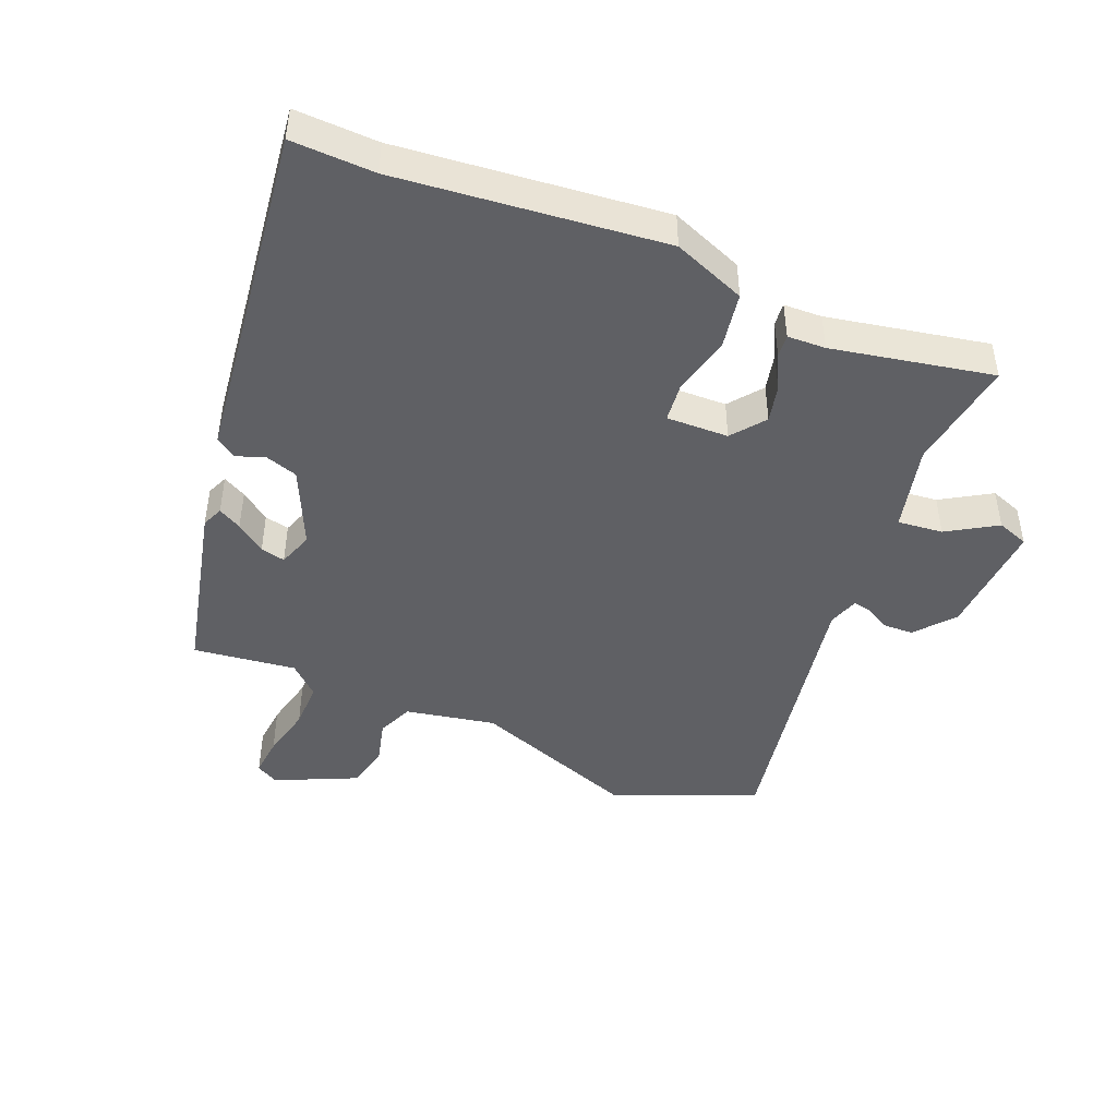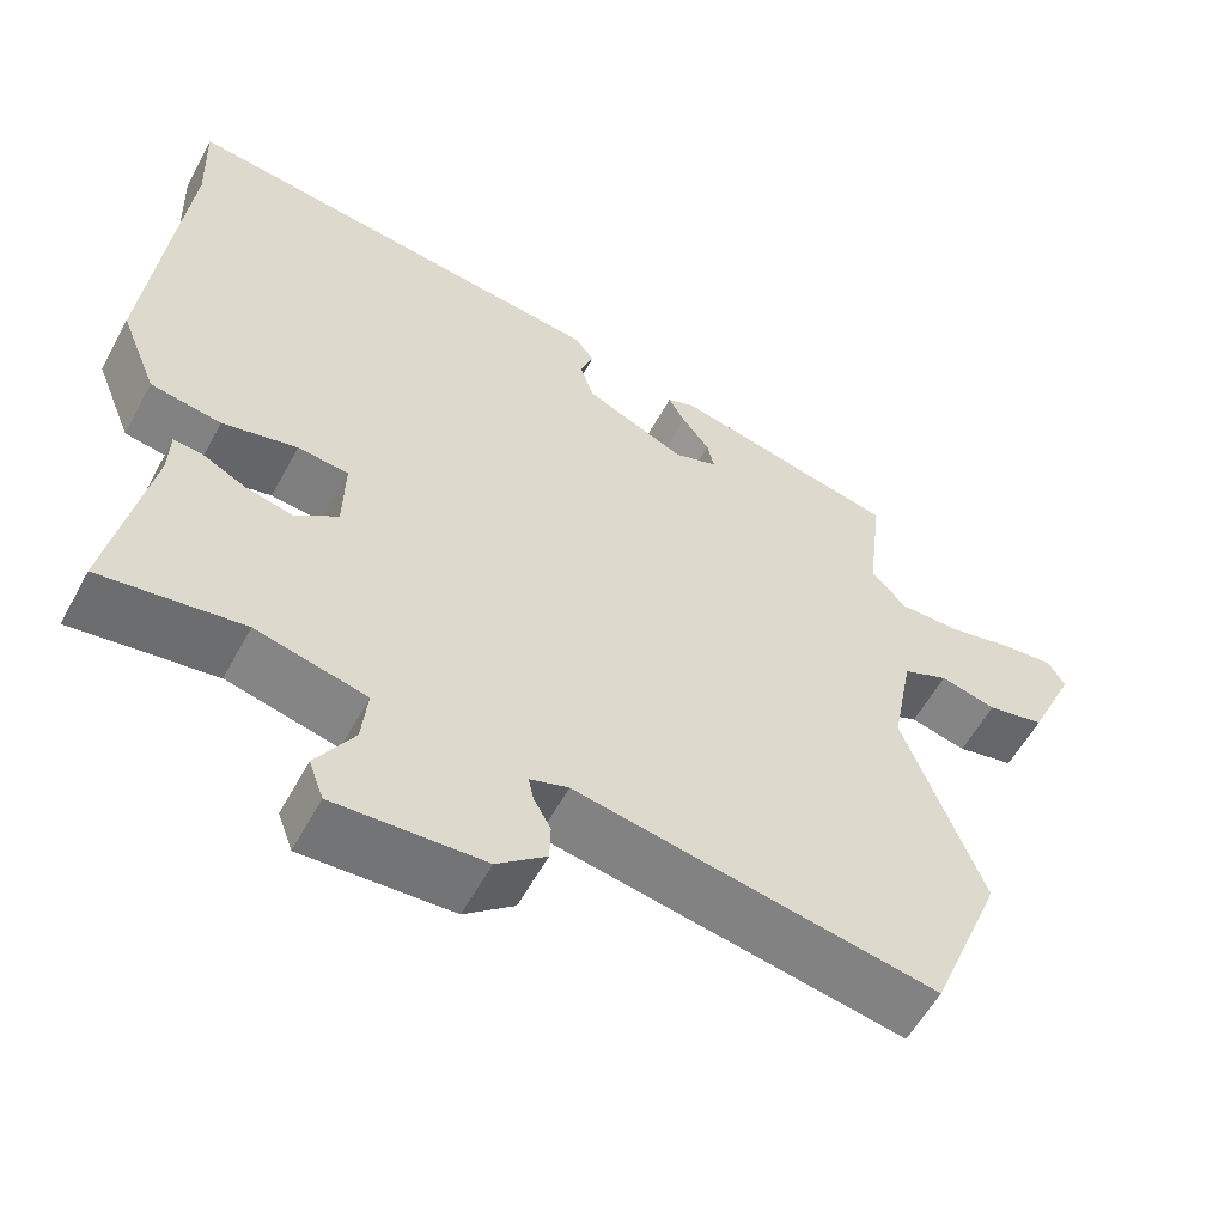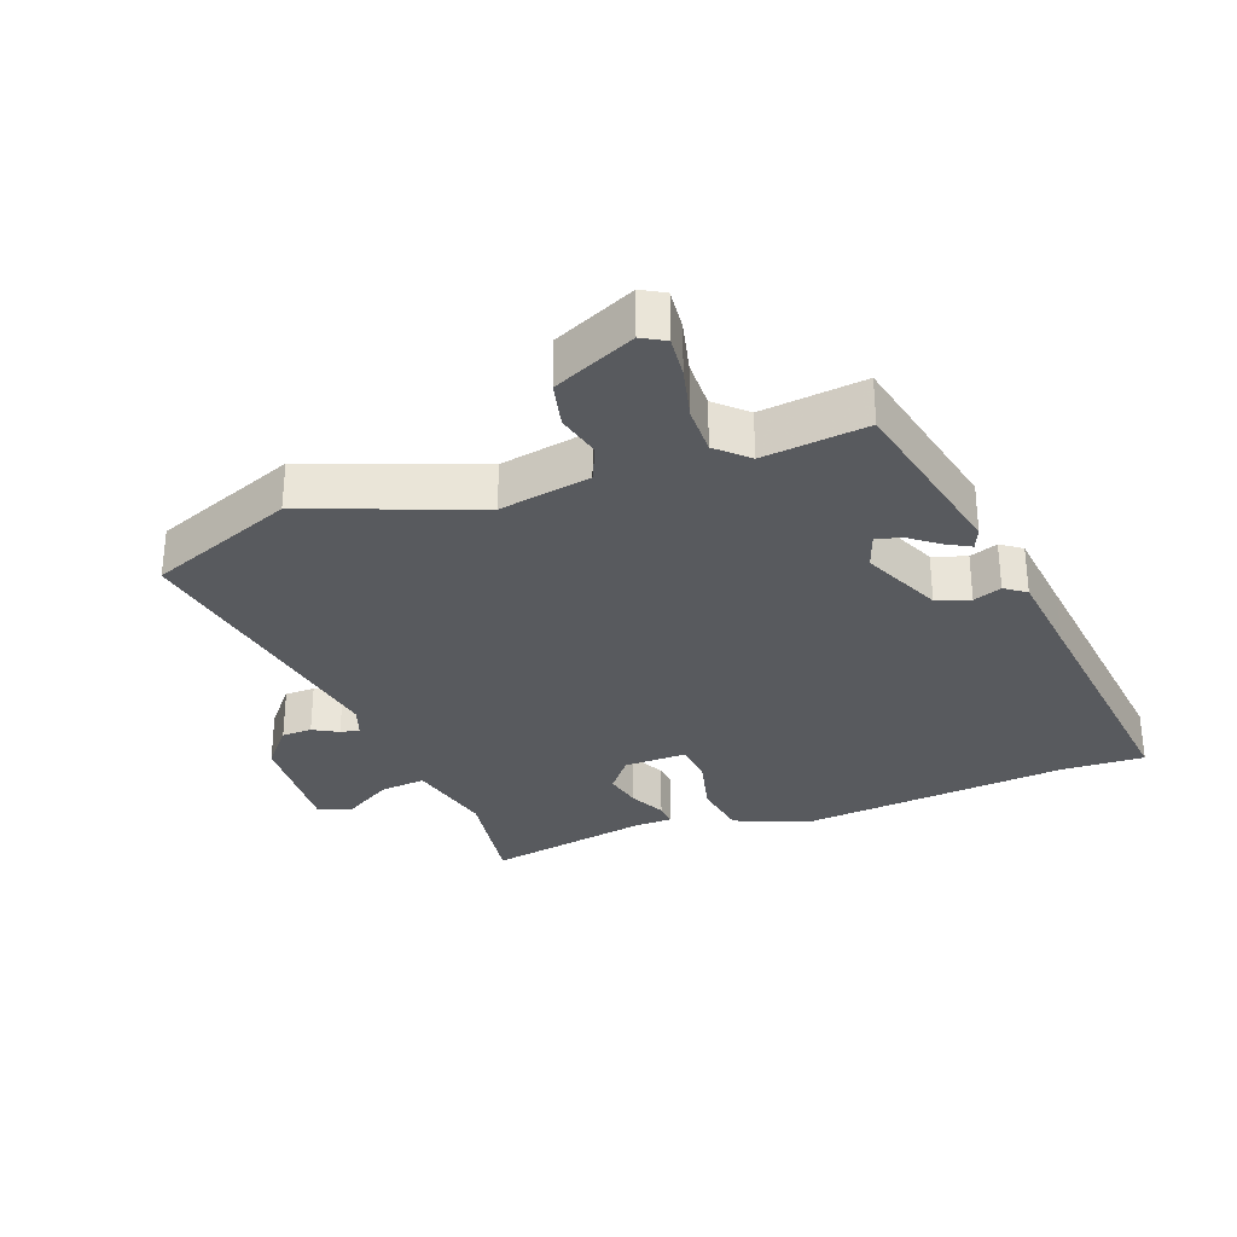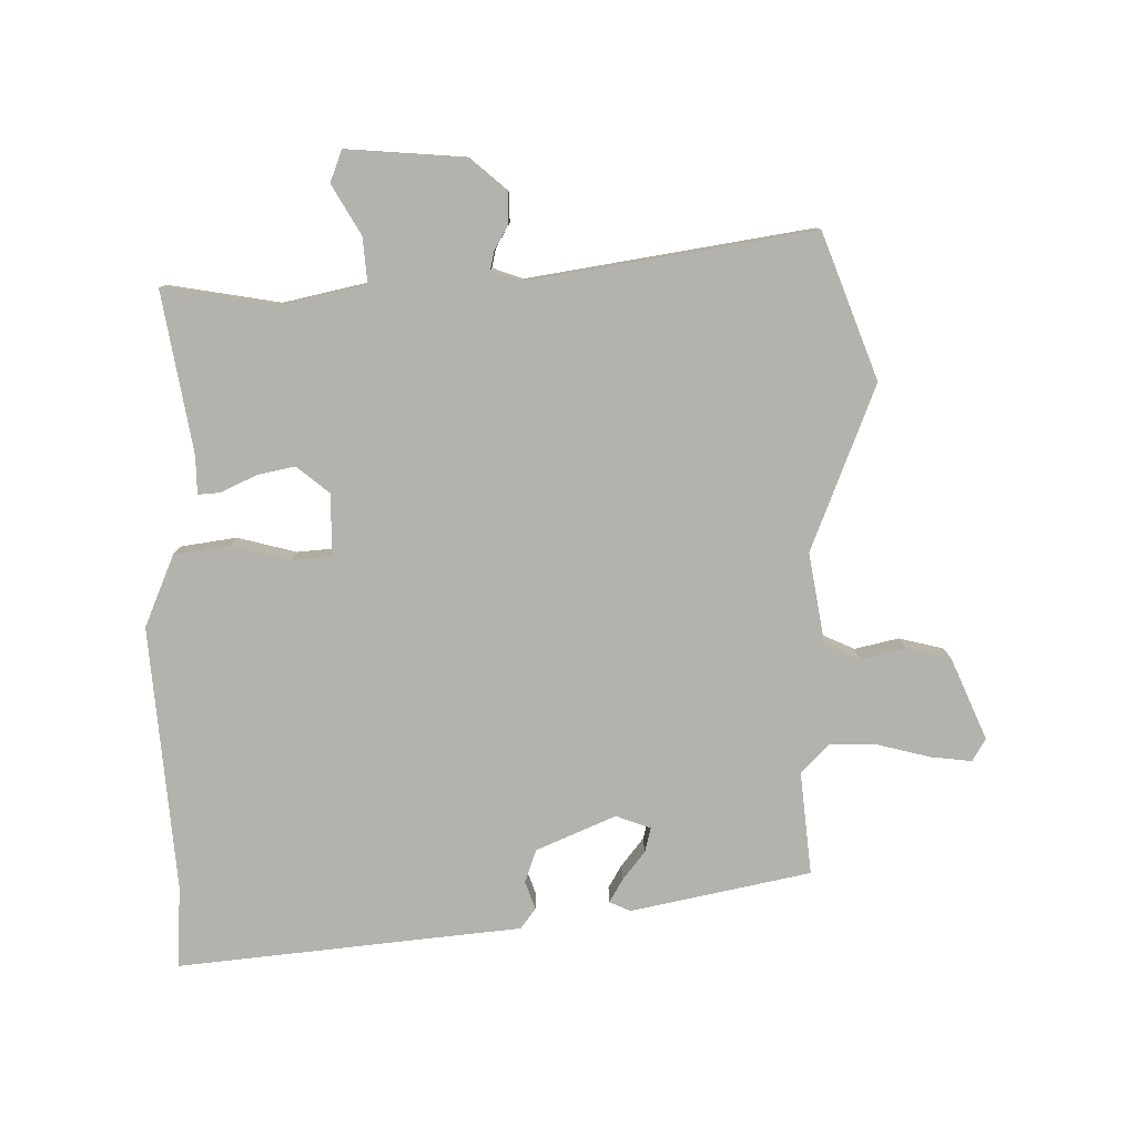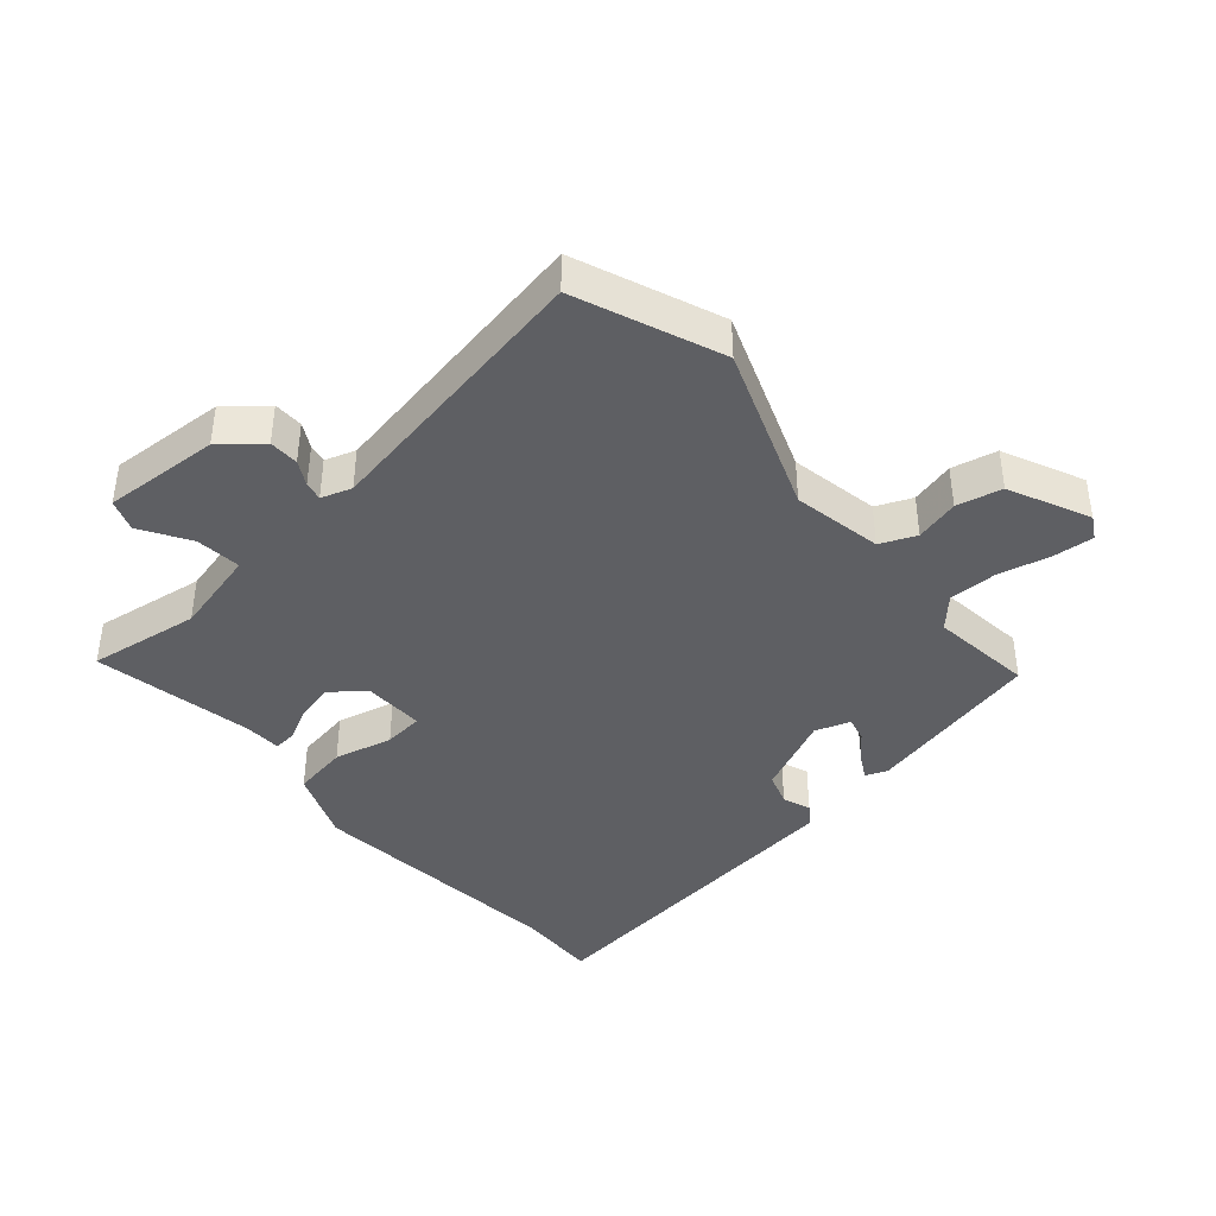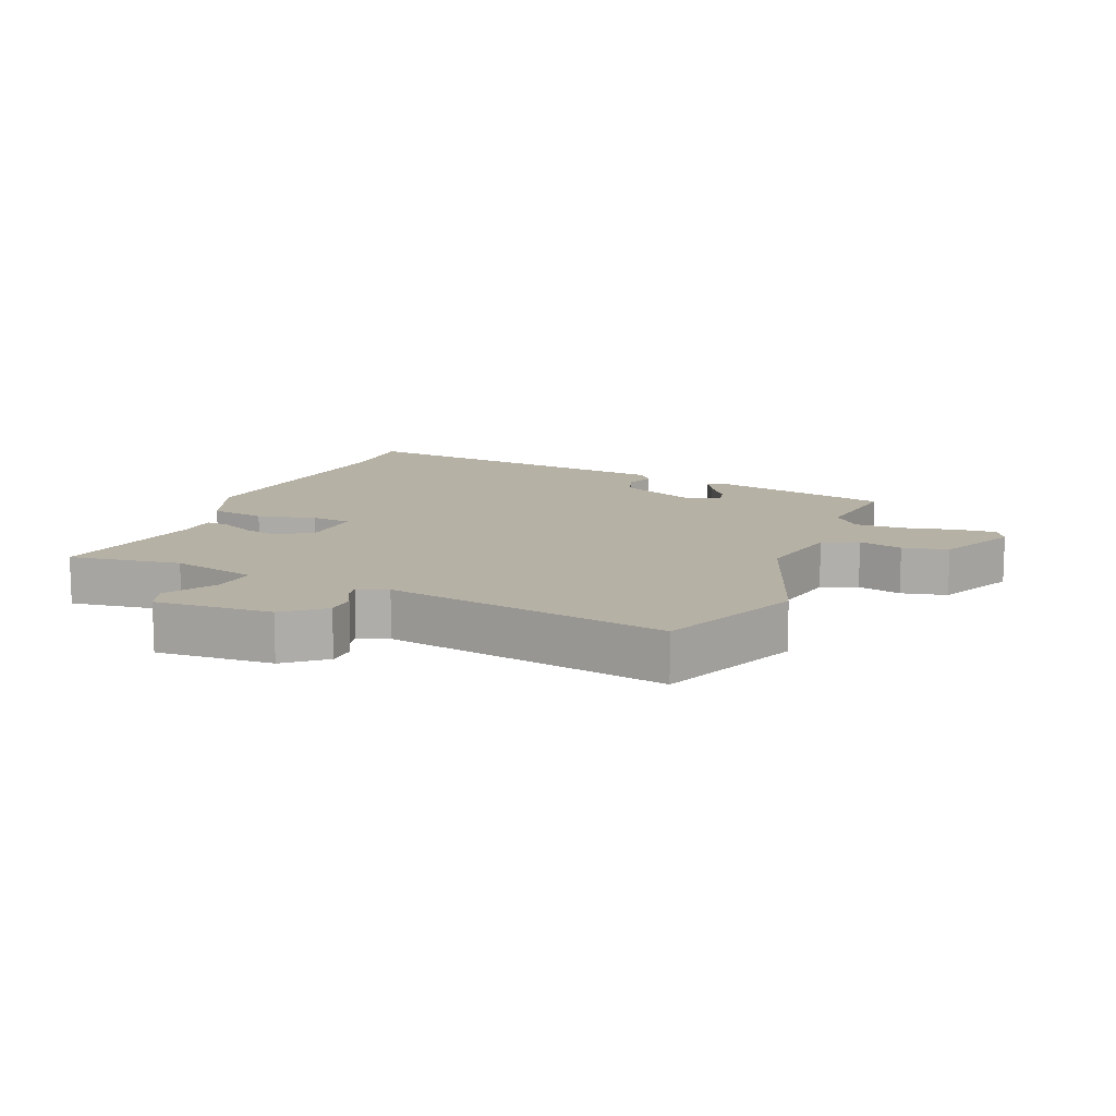
<metadata>
{"format":"obj","ext":"obj","renderer":"f3d","projection":"perspective","resolution":1024,"background":"white","views":[{"elev":-45.1,"azim":67.8,"up":"+Y"},{"elev":-57.6,"azim":151.7,"up":"+Z"},{"elev":-30.9,"azim":-69.8,"up":"+Y"},{"elev":-79.5,"azim":179.8,"up":"+Y"},{"elev":-40.8,"azim":-139.0,"up":"+Y"},{"elev":12.0,"azim":-157.3,"up":"+Y"}]}
</metadata>
<code>
v -0.469 0.07 -0.578
v -0.558 0.07 -0.355
v -0.462 0.07 -0.098
v -0.488 0.07 0.041
v -0.543 0.07 0.065
v -0.611 0.07 0.048
v -0.681 0.07 0.064
v -0.738 0.07 0.189
v -0.718 0.07 0.224
v -0.655 0.07 0.218
v -0.574 0.07 0.199
v -0.5 0.07 0.198
v -0.457 0.07 0.244
v -0.476 0.07 0.403
v -0.199 0.07 0.465
v -0.166 0.07 0.451
v -0.186 0.07 0.415
v -0.22 0.07 0.37
v -0.229 0.07 0.332
v -0.175 0.07 0.313
v -0.053 0.07 0.368
v -0.036 0.07 0.419
v -0.052 0.07 0.462
v -0.029 0.07 0.494
v 0.107 0.07 0.51
v 0.502 0.07 0.557
v 0.497 0.07 0.429
v 0.537 0.07 0.02
v 0.492 0.07 -0.092
v 0.406 0.07 -0.106
v 0.315 0.07 -0.084
v 0.253 0.07 -0.09
v 0.255 0.07 -0.186
v 0.306 0.07 -0.226
v 0.364 0.07 -0.213
v 0.418 0.07 -0.186
v 0.453 0.07 -0.183
v 0.455 0.07 -0.242
v 0.502 0.07 -0.49
v 0.329 0.07 -0.464
v 0.195 0.07 -0.496
v 0.202 0.07 -0.566
v 0.248 0.07 -0.642
v 0.23 0.07 -0.691
v 0.049 0.07 -0.68
v -0.011 0.07 -0.63
v -0.012 0.07 -0.584
v 0.009 0.07 -0.546
v 0.015 0.07 -0.517
v -0.032 0.07 -0.501
v -0.469 0 -0.578
v -0.558 0 -0.355
v -0.462 0 -0.098
v -0.488 0 0.041
v -0.543 0 0.065
v -0.611 0 0.048
v -0.681 0 0.064
v -0.738 0 0.189
v -0.718 0 0.224
v -0.655 0 0.218
v -0.574 0 0.199
v -0.5 0 0.198
v -0.457 0 0.244
v -0.476 0 0.403
v -0.199 0 0.465
v -0.166 0 0.451
v -0.186 0 0.415
v -0.22 0 0.37
v -0.229 0 0.332
v -0.175 0 0.313
v -0.053 0 0.368
v -0.036 0 0.419
v -0.052 0 0.462
v -0.029 0 0.494
v 0.107 0 0.51
v 0.502 0 0.557
v 0.497 0 0.429
v 0.537 0 0.02
v 0.492 0 -0.092
v 0.406 0 -0.106
v 0.315 0 -0.084
v 0.253 0 -0.09
v 0.255 0 -0.186
v 0.306 0 -0.226
v 0.364 0 -0.213
v 0.418 0 -0.186
v 0.453 0 -0.183
v 0.455 0 -0.242
v 0.502 0 -0.49
v 0.329 0 -0.464
v 0.195 0 -0.496
v 0.202 0 -0.566
v 0.248 0 -0.642
v 0.23 0 -0.691
v 0.049 0 -0.68
v -0.011 0 -0.63
v -0.012 0 -0.584
v 0.009 0 -0.546
v 0.015 0 -0.517
v -0.032 0 -0.501
f 46 47 48
f 45 46 48
f 44 45 48
f 43 44 48
f 42 43 48
f 41 42 48 49
f 40 41 49 50
f 38 39 40
f 38 40 50
f 37 38 50
f 36 37 50
f 35 36 50
f 29 30 31
f 28 29 31
f 27 28 31
f 27 31 32
f 26 27 32
f 25 26 32
f 25 32 33
f 24 25 33
f 23 24 33
f 22 23 33
f 16 17 18
f 15 16 18
f 14 15 18
f 13 14 18
f 12 13 18 19
f 9 10 11
f 8 9 11
f 7 8 11
f 6 7 11
f 5 6 11
f 4 5 11 12
f 12 19 20
f 4 12 20
f 3 4 20
f 34 35 50 1
f 21 22 33
f 20 21 33
f 3 20 33
f 2 3 33
f 1 2 33
f 1 33 34
f 98 97 96
f 98 96 95
f 98 95 94
f 98 94 93
f 98 93 92
f 99 98 92 91
f 100 99 91 90
f 90 89 88
f 100 90 88
f 100 88 87
f 100 87 86
f 100 86 85
f 81 80 79
f 81 79 78
f 81 78 77
f 82 81 77
f 82 77 76
f 82 76 75
f 83 82 75
f 83 75 74
f 83 74 73
f 83 73 72
f 68 67 66
f 68 66 65
f 68 65 64
f 68 64 63
f 69 68 63 62
f 61 60 59
f 61 59 58
f 61 58 57
f 61 57 56
f 61 56 55
f 62 61 55 54
f 70 69 62
f 70 62 54
f 70 54 53
f 51 100 85 84
f 83 72 71
f 83 71 70
f 83 70 53
f 83 53 52
f 83 52 51
f 84 83 51
f 1 51 52 2
f 2 52 53 3
f 3 53 54 4
f 4 54 55 5
f 5 55 56 6
f 6 56 57 7
f 7 57 58 8
f 8 58 59 9
f 9 59 60 10
f 10 60 61 11
f 11 61 62 12
f 12 62 63 13
f 13 63 64 14
f 14 64 65 15
f 15 65 66 16
f 16 66 67 17
f 17 67 68 18
f 18 68 69 19
f 19 69 70 20
f 20 70 71 21
f 21 71 72 22
f 22 72 73 23
f 23 73 74 24
f 24 74 75 25
f 25 75 76 26
f 26 76 77 27
f 27 77 78 28
f 28 78 79 29
f 29 79 80 30
f 30 80 81 31
f 31 81 82 32
f 32 82 83 33
f 33 83 84 34
f 34 84 85 35
f 35 85 86 36
f 36 86 87 37
f 37 87 88 38
f 38 88 89 39
f 39 89 90 40
f 40 90 91 41
f 41 91 92 42
f 42 92 93 43
f 43 93 94 44
f 44 94 95 45
f 45 95 96 46
f 46 96 97 47
f 47 97 98 48
f 48 98 99 49
f 49 99 100 50
f 50 100 51 1

</code>
